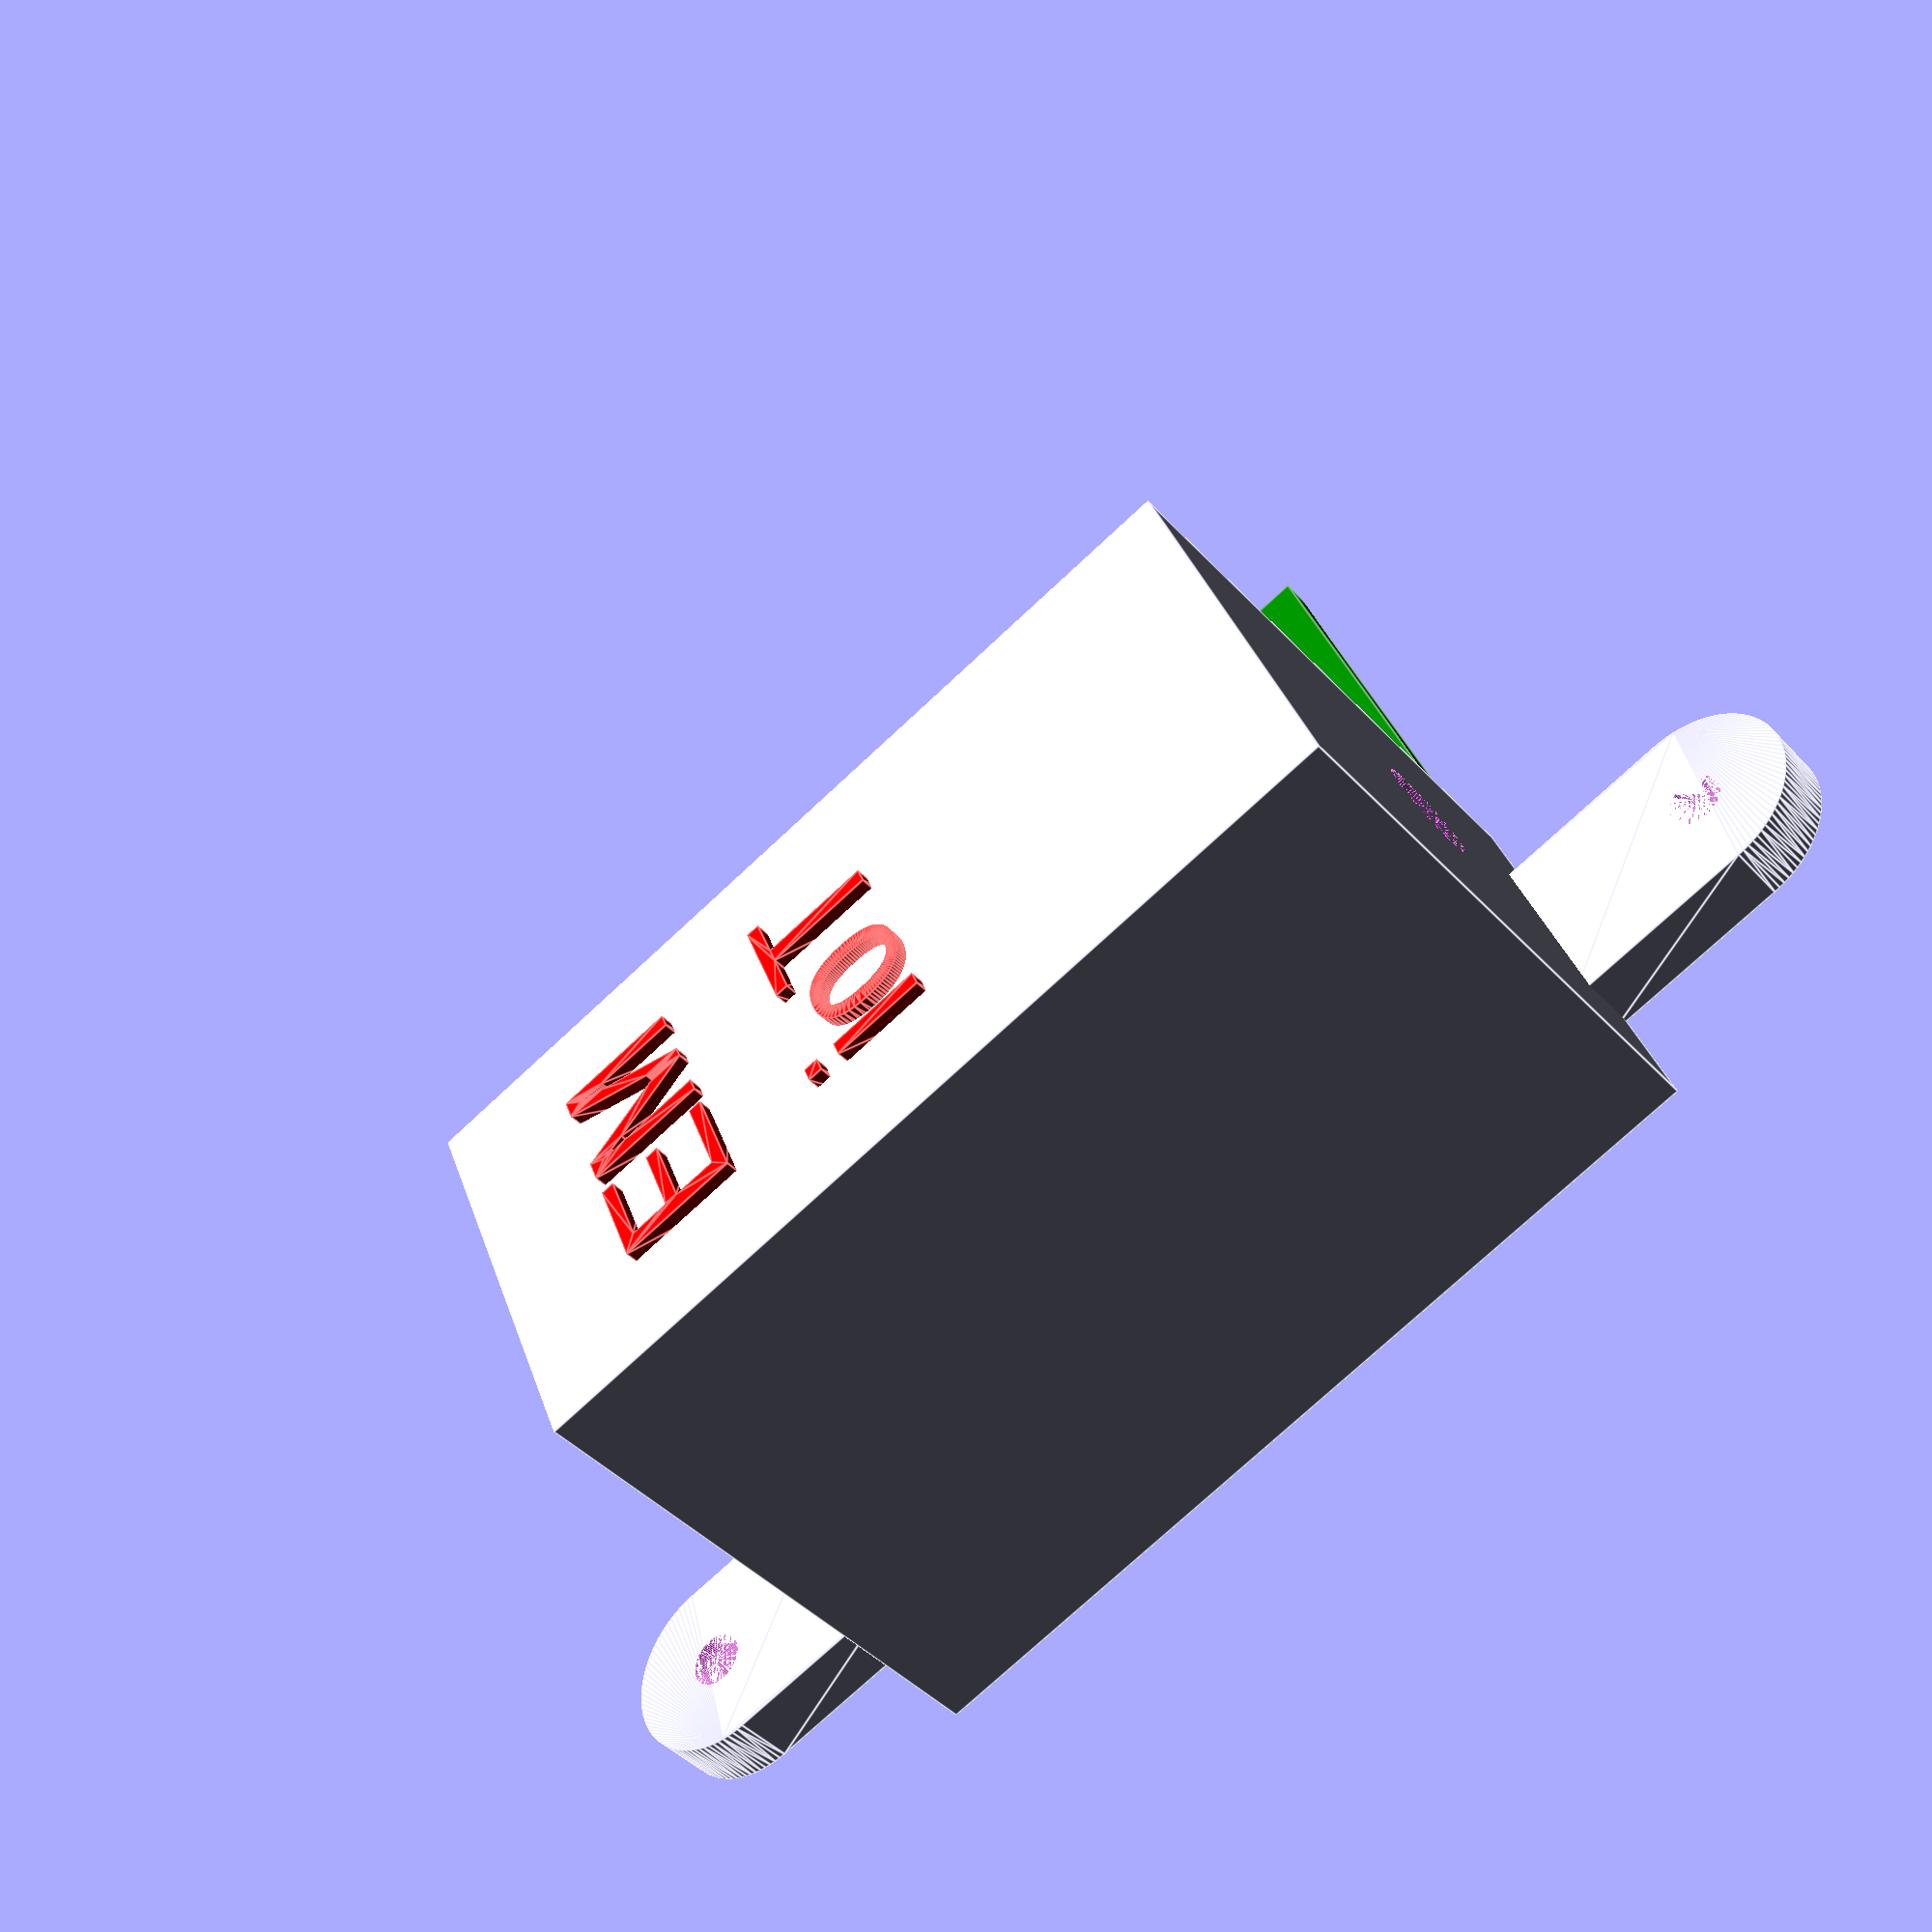
<openscad>

innerWidth = 65.5;
innerHeight = 30.5;
innerDepth = 40;
thickness = 2;

$fn=100;

module box() {
  union() {
    difference() {
      cube ([innerWidth + 2*thickness, innerHeight+2*thickness, innerDepth + 2*thickness]);
      translate ([thickness,thickness,0]) cube ([innerWidth, innerHeight, innerDepth]);
      translate([innerWidth/2+thickness,(innerHeight+2*thickness)/2,(innerDepth/2)]) rotate([0,90,0]) cylinder (d=8,h=innerWidth+2*thickness,center=true);
    }
    
    color("red") translate([20,7,innerDepth+thickness]) rotate([0,0,90]) linear_extrude (height=3) text ("EM");
    color("red") translate([38,8,innerDepth+thickness]) rotate([0,0,90]) linear_extrude (height=3) text ("ioT");
  }
}

module ousko() {
  difference() {
    hull() {
      cylinder (d=15,h=5, center=true);
      translate([8,0,0]) cube ([15, 15, 5], center=true);
    }
    cylinder (d=4.2,h=5, center=true);
  }
}

module vrsek() {
  difference() {
    union() {
      box();
      translate ([-14,16.5,2.5]) ousko();
      translate ([innerWidth+14+thickness*2,16.5,2.5]) rotate ([0,0,180]) ousko();
    }
    vicko();
  }
}

module vicko() {
  color("green") {
    difference() {
      translate([thickness/2,thickness/2,0]) cube ([innerWidth + thickness-0.1, innerHeight+thickness-0.1, thickness]);
      translate([thickness/2+innerWidth/2,thickness/2+innerHeight/2+1,0])cylinder (d=12,h=thickness);
    }
  }
}

vrsek();
translate ([0,innerHeight+10,0]) vicko();


</openscad>
<views>
elev=221.9 azim=158.2 roll=141.9 proj=p view=edges
</views>
